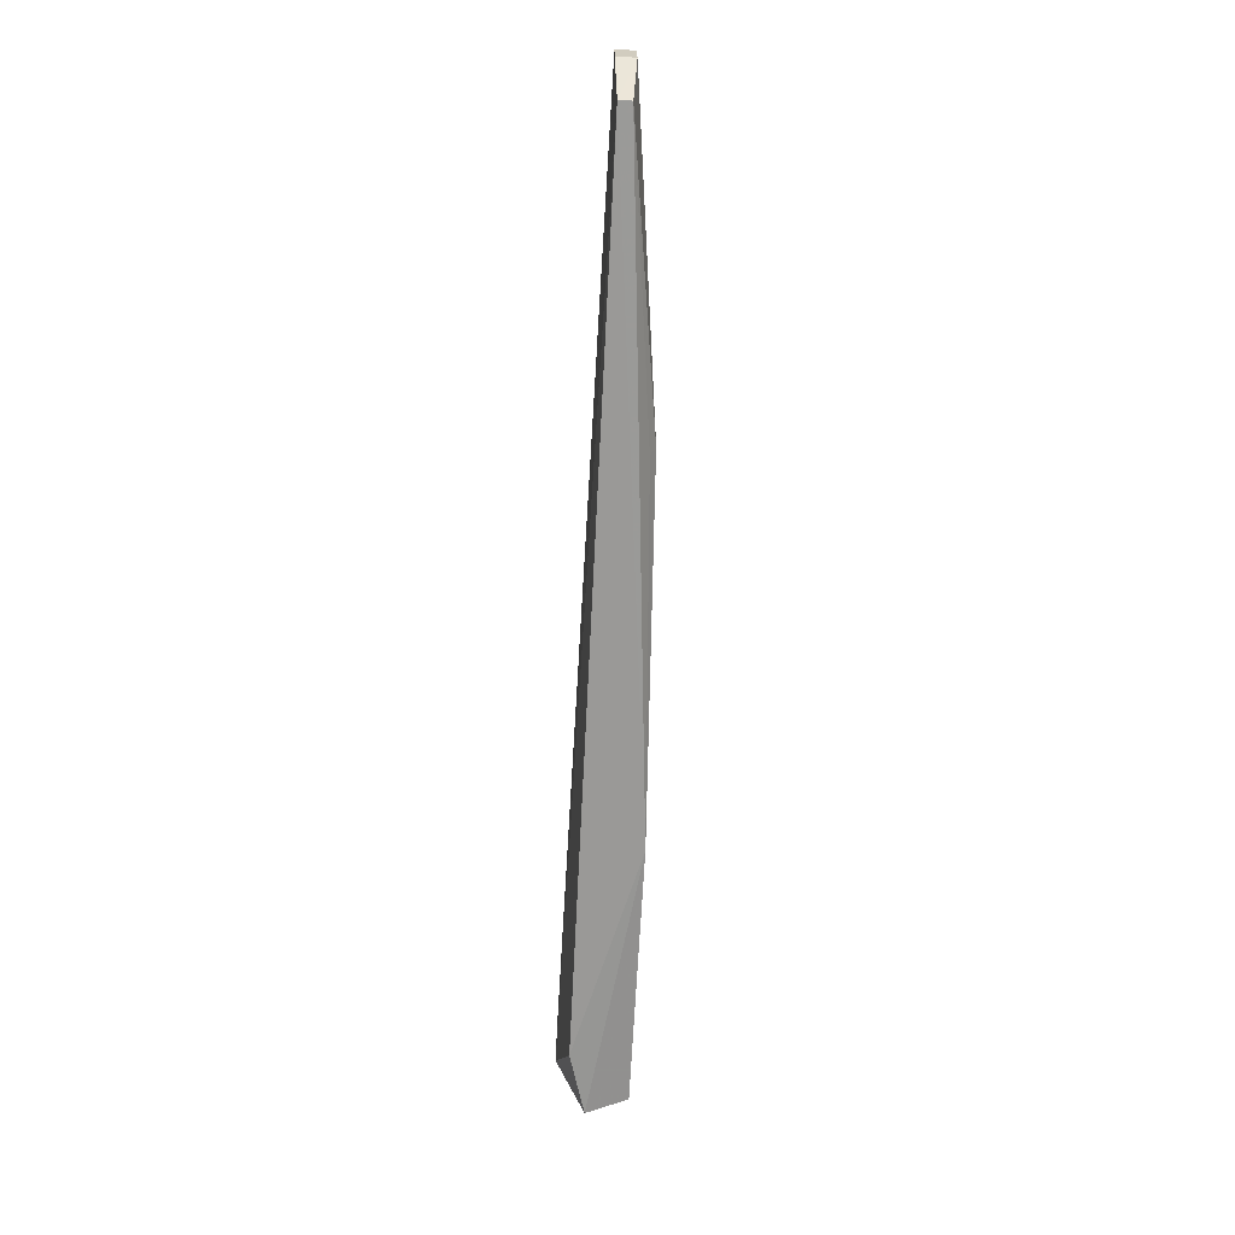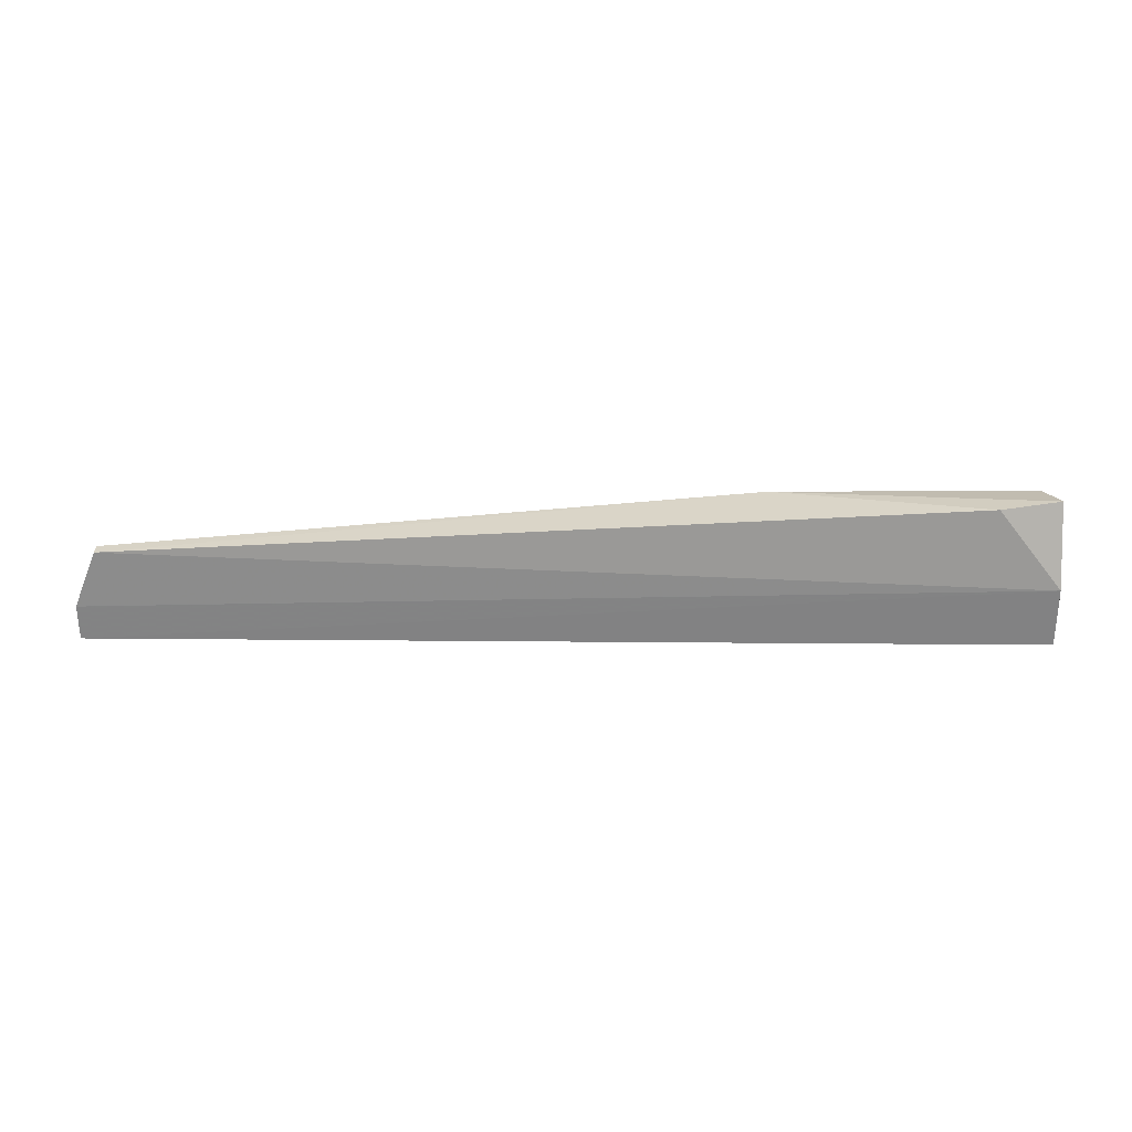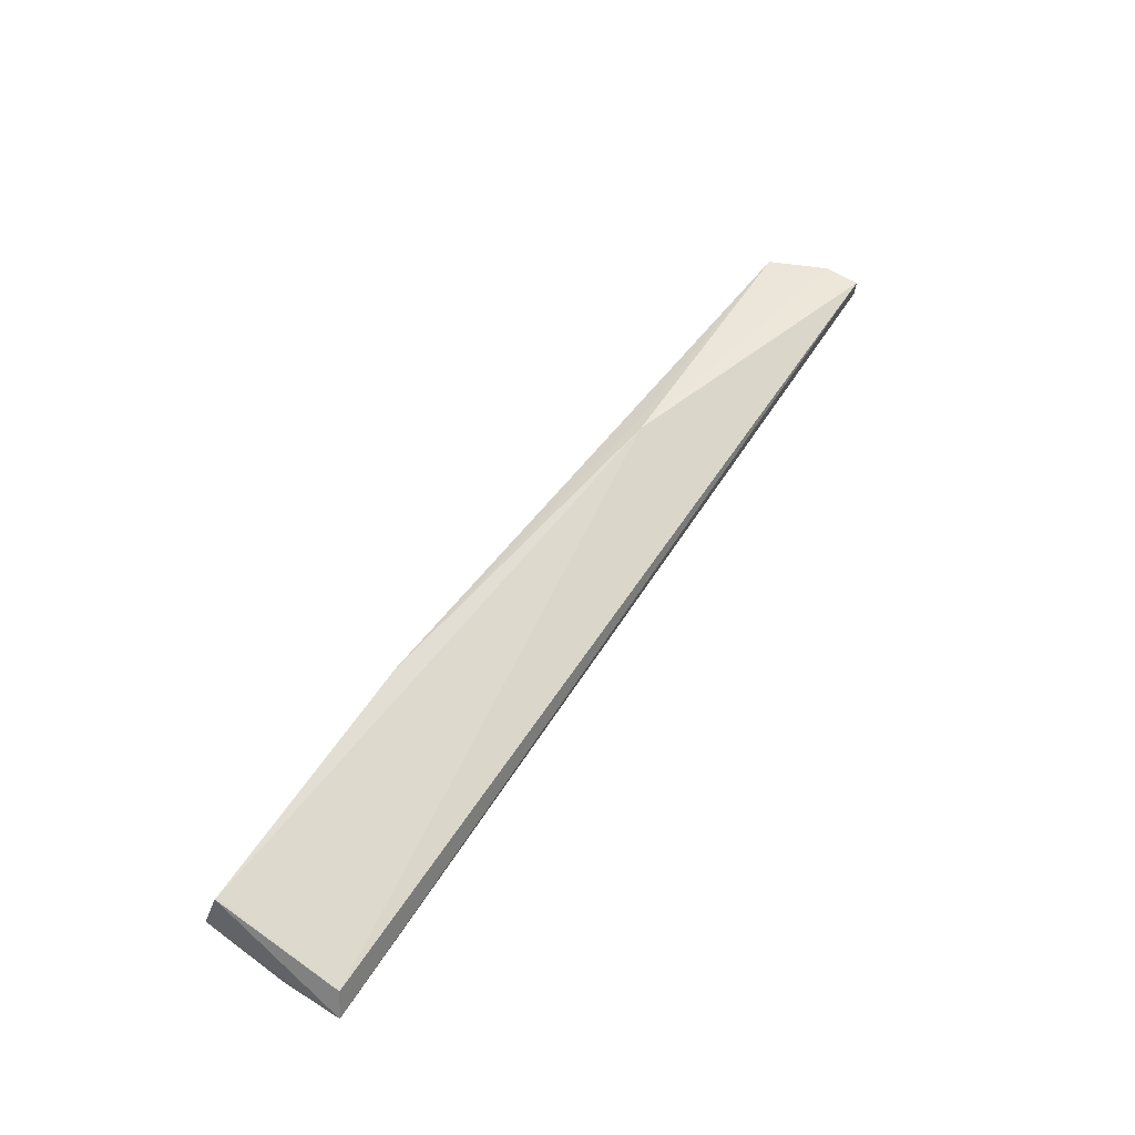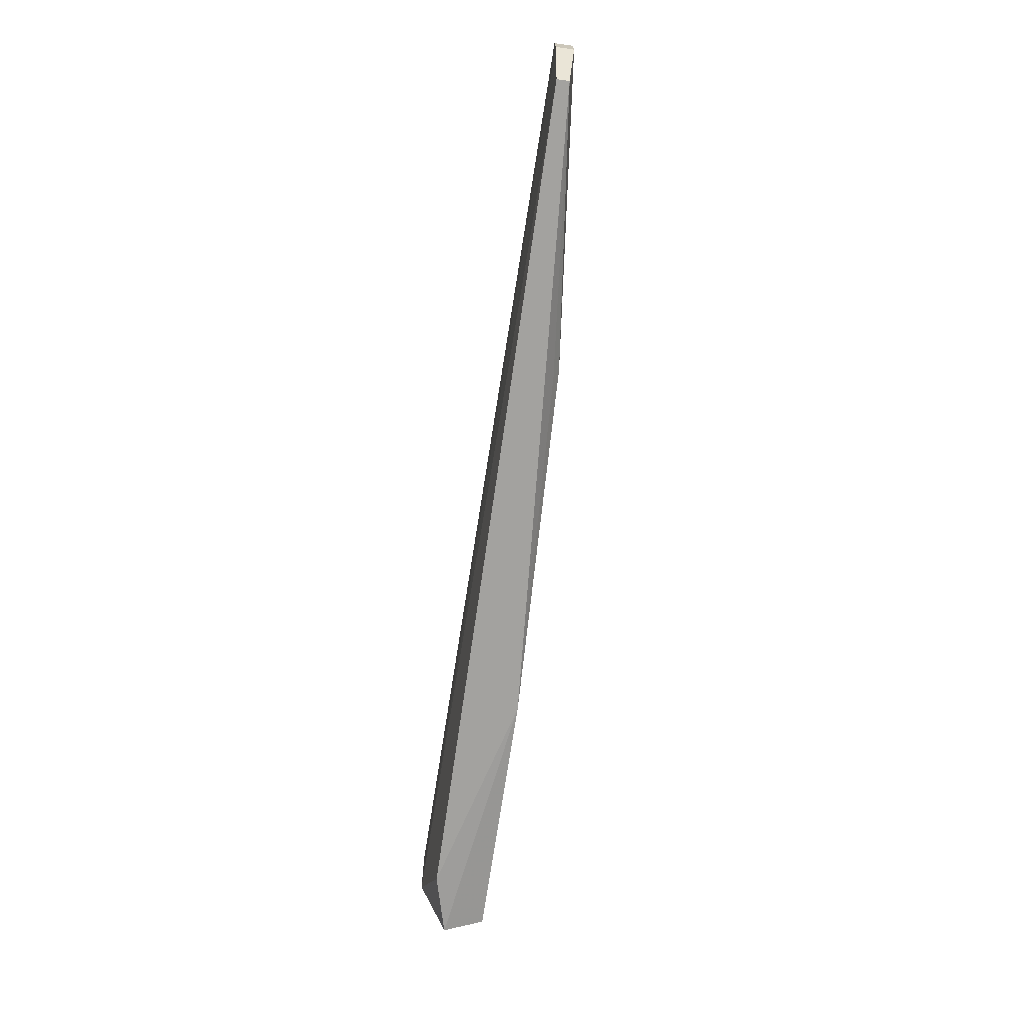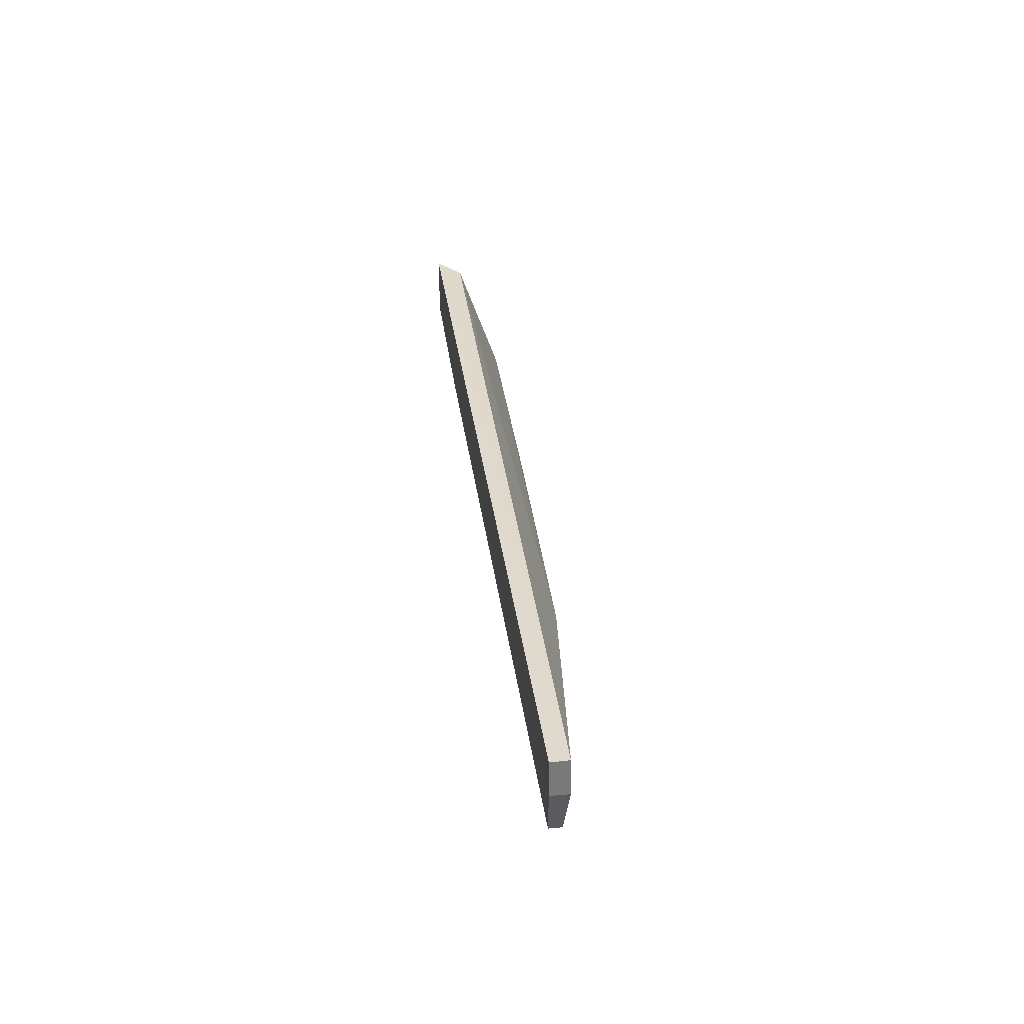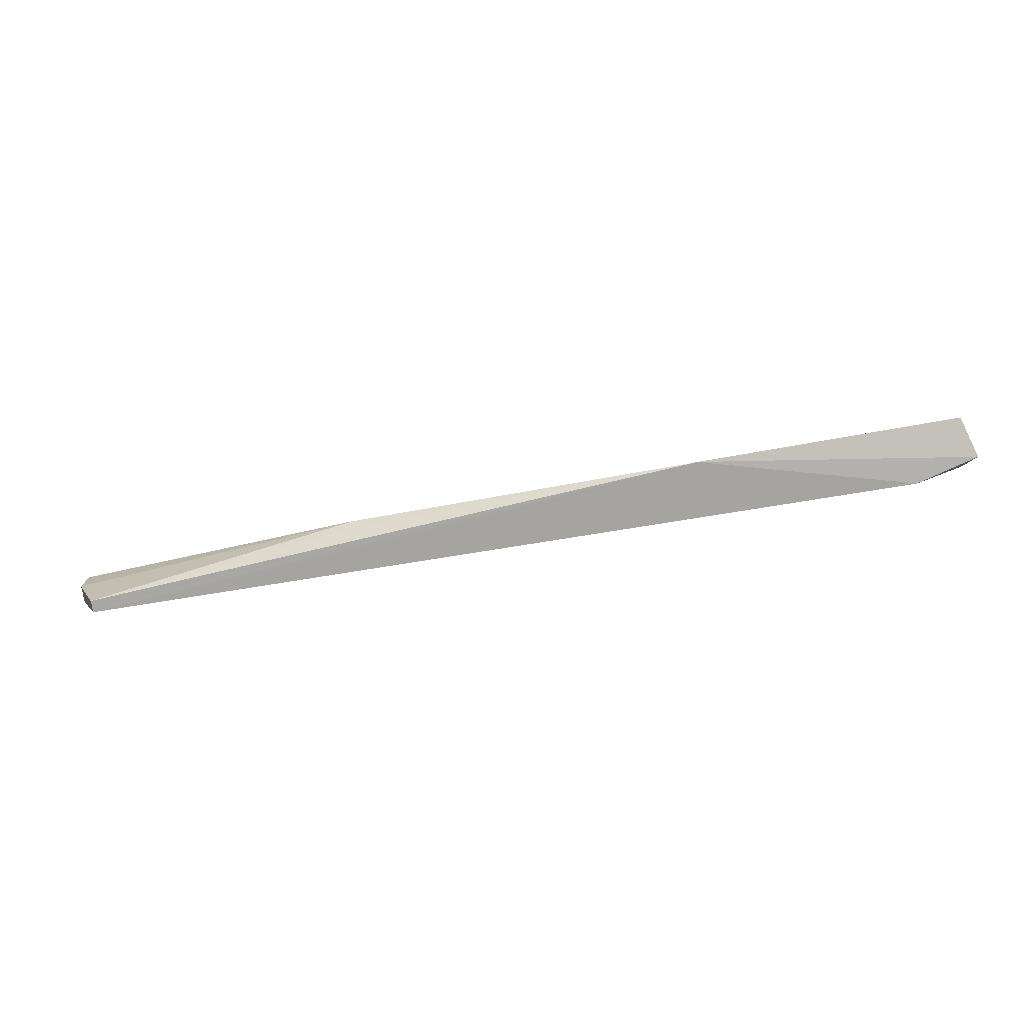
<metadata>
{"format":"obj","ext":"obj","renderer":"f3d","projection":"perspective","resolution":1024,"background":"white","views":[{"elev":-66.4,"azim":-93.0,"up":"+Y"},{"elev":-60.8,"azim":0.3,"up":"+Z"},{"elev":58.5,"azim":122.8,"up":"+Z"},{"elev":-69.6,"azim":-98.4,"up":"+Y"},{"elev":32.6,"azim":-96.9,"up":"+Y"},{"elev":-75.5,"azim":9.9,"up":"+Y"}]}
</metadata>
<code>
v 1.179 0.4217 -0.6047
v 1.201 0.4043 -0.6817
v 1.202 0.674 -0.7371
v -0.5974 0.659 -0.7226
v -0.552 0.4813 -0.692
v 1.175 0.6596 -0.6892
v 0.6744 0.4211 -0.6042
v 1.08 0.4043 -0.7141
v -0.5973 0.6601 -0.6884
v 1.202 0.5584 -0.7371
v -0.5523 0.4813 -0.7159
v -0.01038 0.5029 -0.6257
v -0.5973 0.5909 -0.722
v -0.5973 0.5912 -0.6875
v -0.003201 0.4835 -0.6356
v 1.175 0.4228 -0.6046
f 1 2 3
f 6 1 3
f 7 2 1
f 8 2 7
f 9 6 3
f 9 3 4
f 10 3 2
f 10 2 8
f 10 4 3
f 11 8 7
f 11 7 5
f 11 10 8
f 12 6 9
f 13 4 10
f 13 10 11
f 13 9 4
f 14 12 9
f 14 5 12
f 14 9 13
f 14 13 11
f 14 11 5
f 15 12 5
f 15 5 7
f 15 7 12
f 16 12 7
f 16 7 1
f 16 1 6
f 16 6 12

</code>
